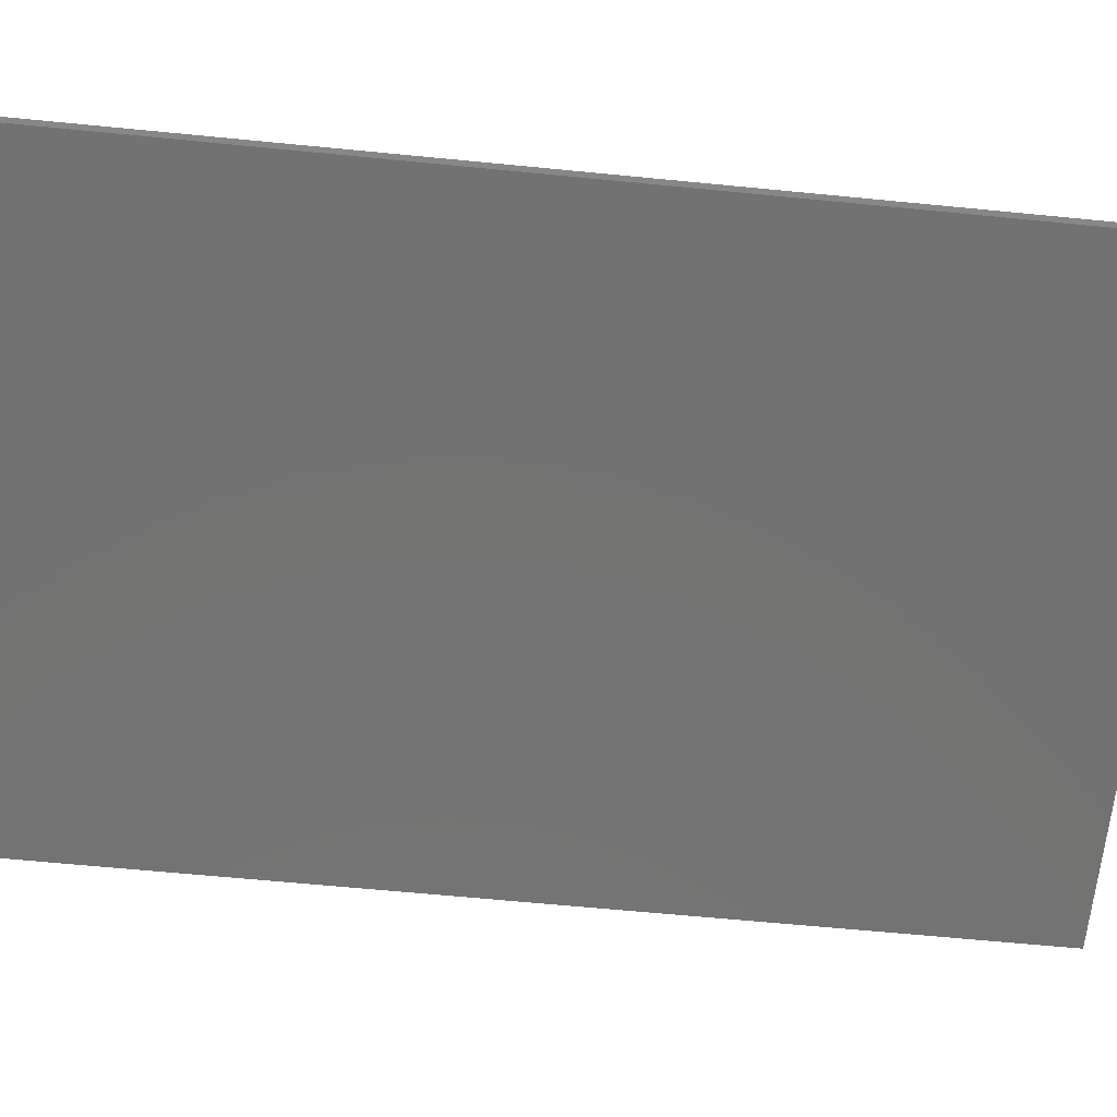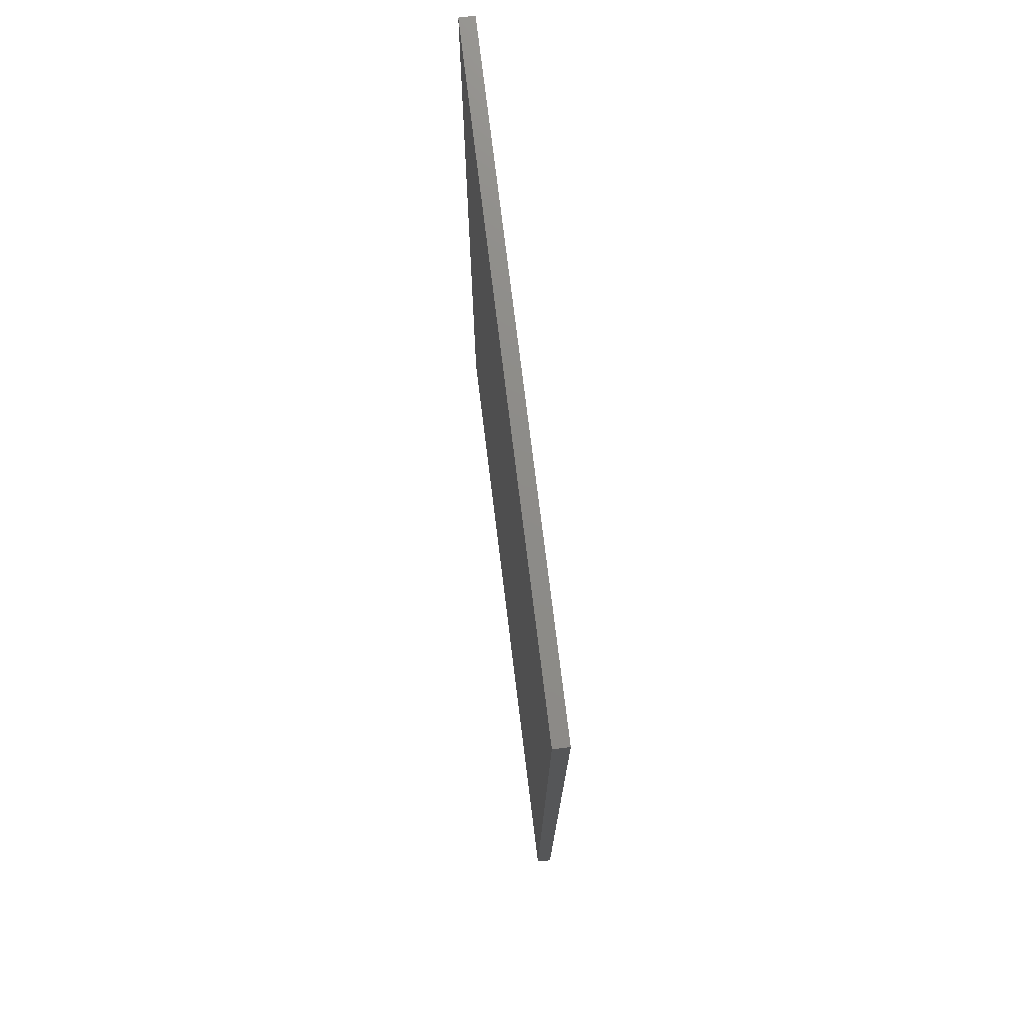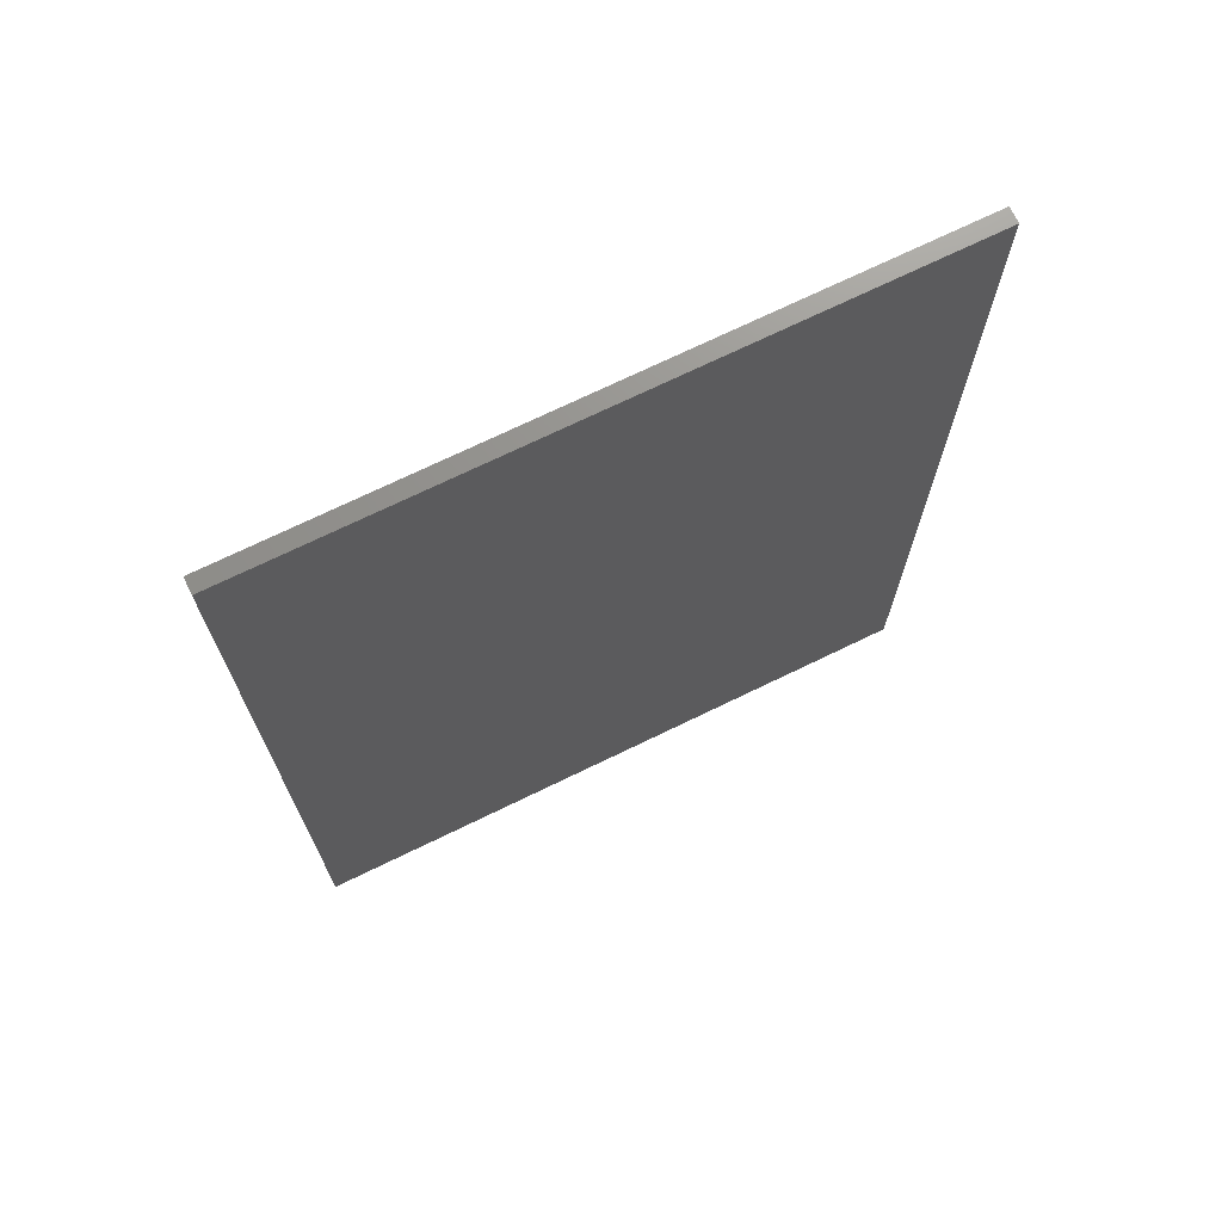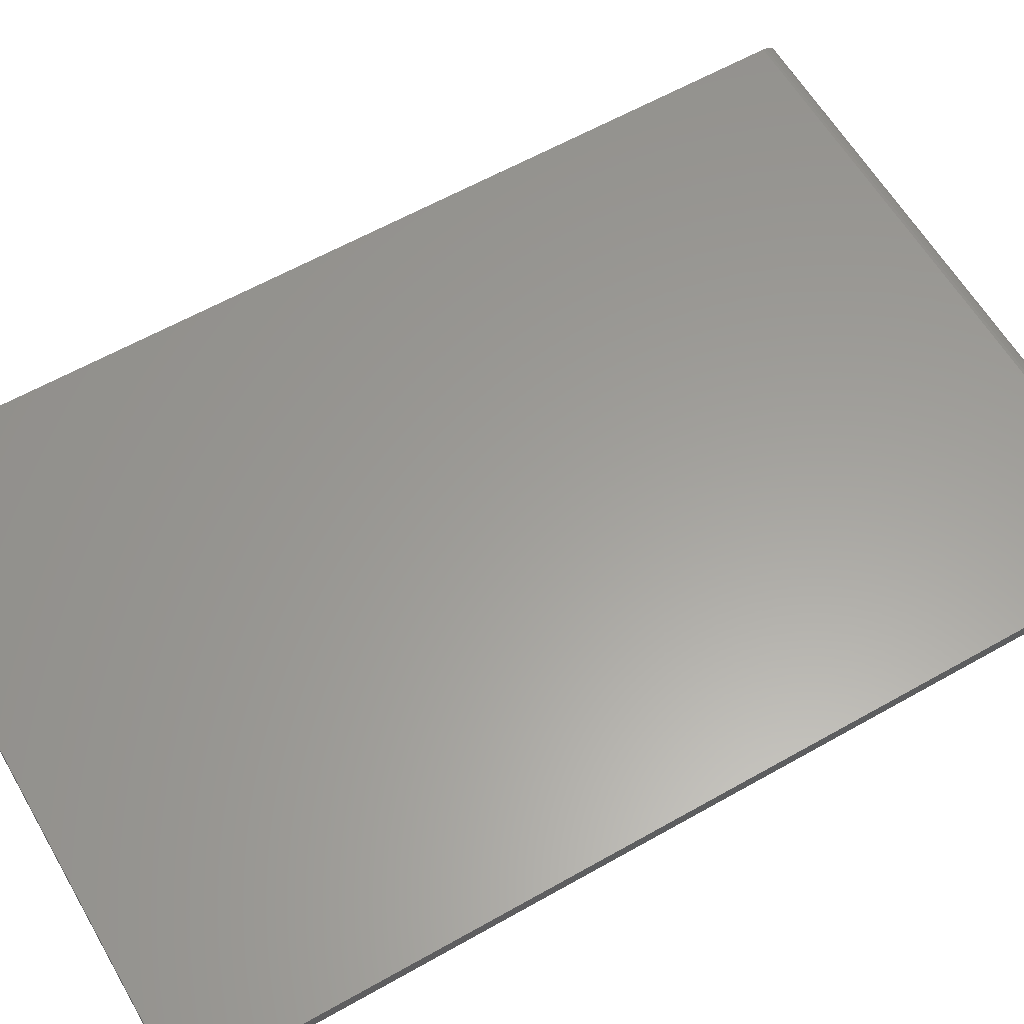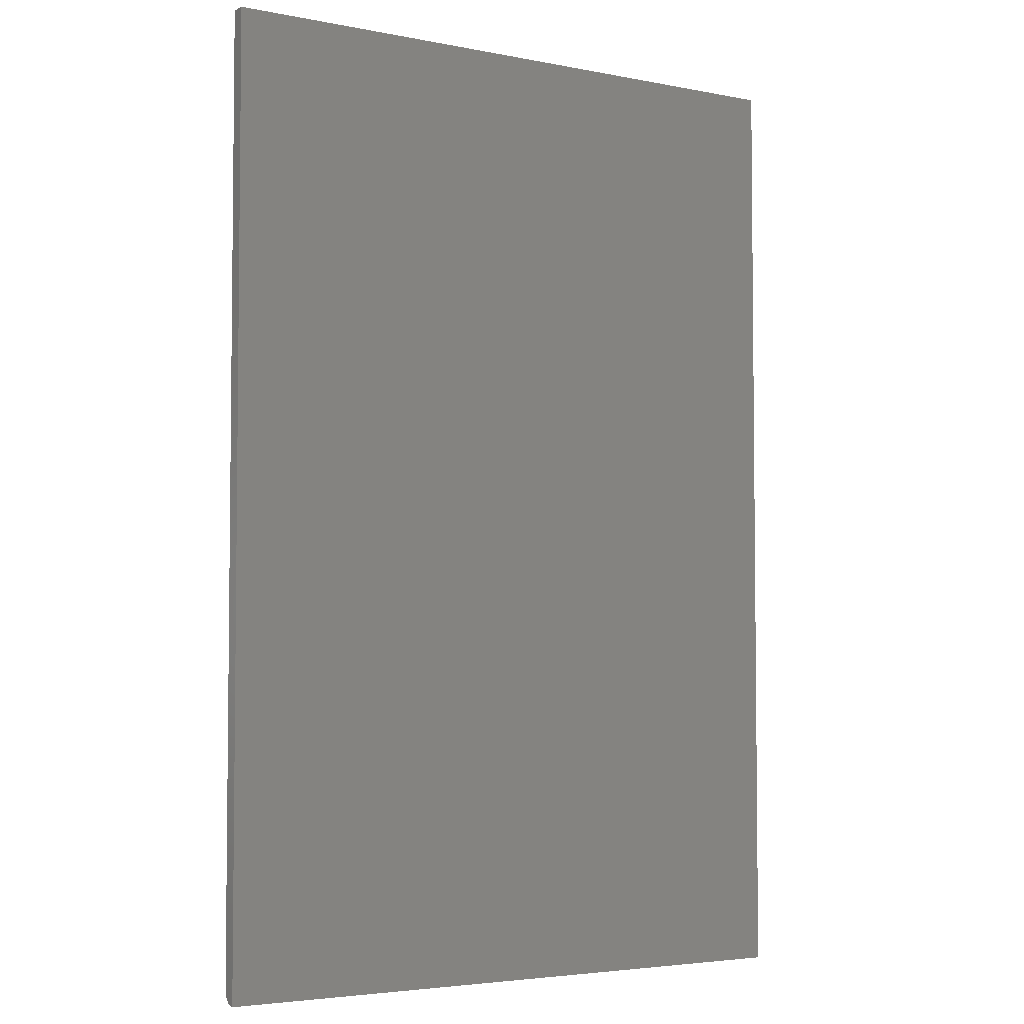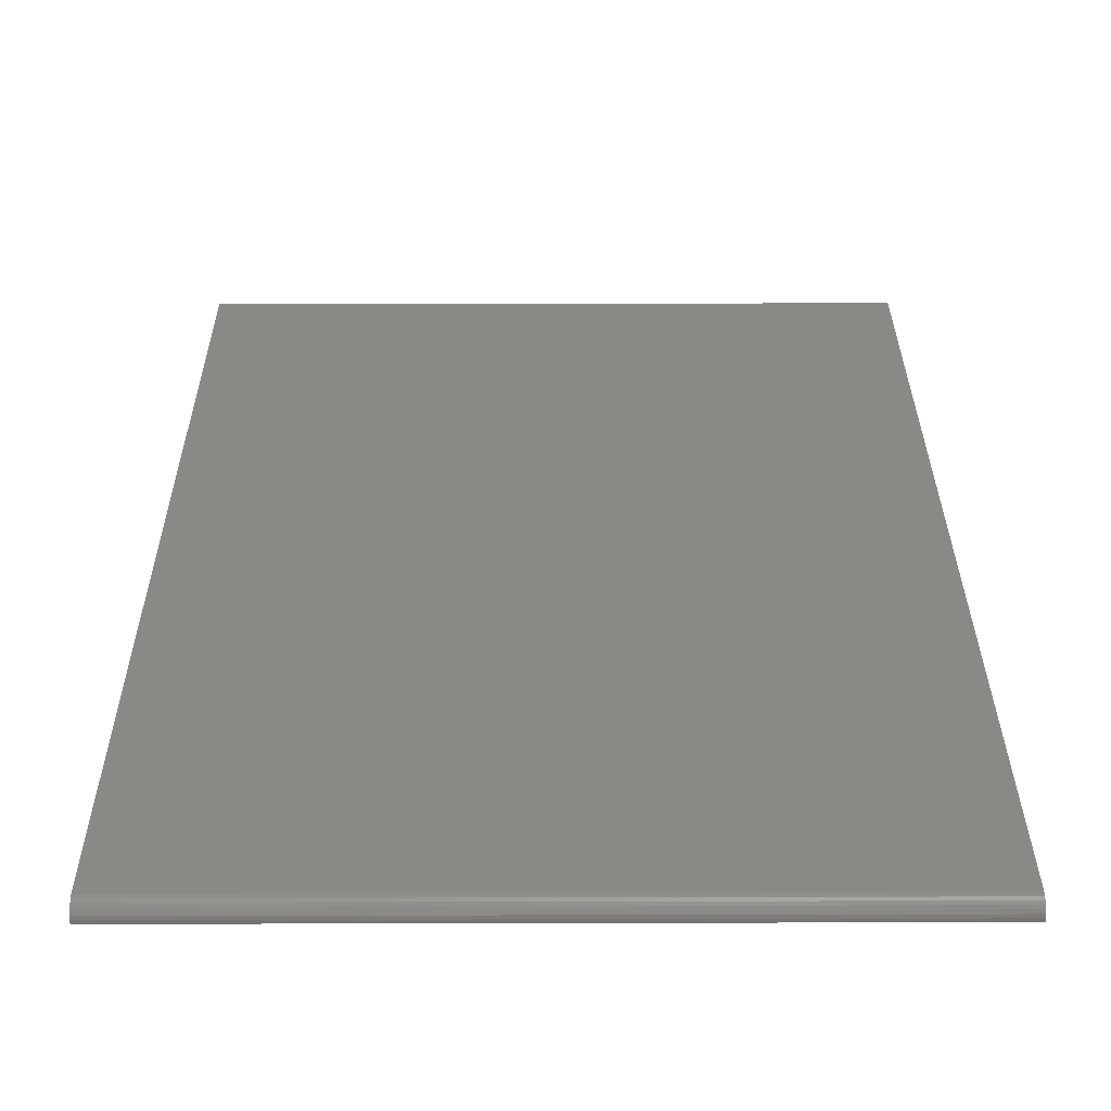
<metadata>
{"format":"stl","ext":"stl","renderer":"f3d","projection":"perspective","resolution":1024,"background":"white","views":[{"elev":-64.8,"azim":-95.6,"up":"+Z"},{"elev":75.5,"azim":83.0,"up":"+Y"},{"elev":71.9,"azim":-25.9,"up":"+Y"},{"elev":60.6,"azim":-120.1,"up":"+Z"},{"elev":-4.1,"azim":147.1,"up":"+Y"},{"elev":29.1,"azim":-0.2,"up":"+Z"}]}
</metadata>
<code>
# stl→obj: 22 verts, 40 faces
v -0.4922 -0.7266 0
v 0.5025 -0.7266 0
v -0.4922 0.75 0
v 0.5025 0.75 0
v -0.4922 -0.7431 -0.006865
v -0.4922 -0.7495 -0.01887
v -0.4922 -0.7482 -0.01447
v -0.4922 -0.7461 -0.01042
v -0.4922 -0.75 -0.02344
v -0.4922 -0.7396 -0.00395
v -0.4922 -0.7355 -0.001784
v -0.4922 -0.7311 -0.0004503
v -0.4922 0.75 -0.02344
v 0.5025 -0.7461 -0.01042
v 0.5025 -0.7355 -0.001784
v 0.5025 -0.7396 -0.00395
v 0.5025 -0.7431 -0.006865
v 0.5025 -0.7482 -0.01447
v 0.5025 -0.7495 -0.01887
v 0.5025 -0.75 -0.02344
v 0.5025 0.75 -0.02344
v 0.5025 -0.7311 -0.0004503
f 1 2 3
f 3 2 4
f 5 6 7
f 7 8 5
f 9 6 5
f 9 5 10
f 9 10 11
f 9 11 12
f 9 12 1
f 9 1 3
f 9 3 13
f 14 15 16
f 16 17 14
f 18 19 20
f 20 21 4
f 20 4 2
f 20 2 22
f 22 15 14
f 22 14 18
f 22 18 20
f 9 13 20
f 20 13 21
f 9 20 6
f 6 20 19
f 6 19 7
f 7 19 18
f 7 18 8
f 8 18 14
f 8 14 5
f 5 14 17
f 5 17 10
f 10 17 16
f 10 16 11
f 11 16 15
f 11 15 12
f 12 15 22
f 12 22 1
f 1 22 2
f 21 13 4
f 4 13 3

</code>
